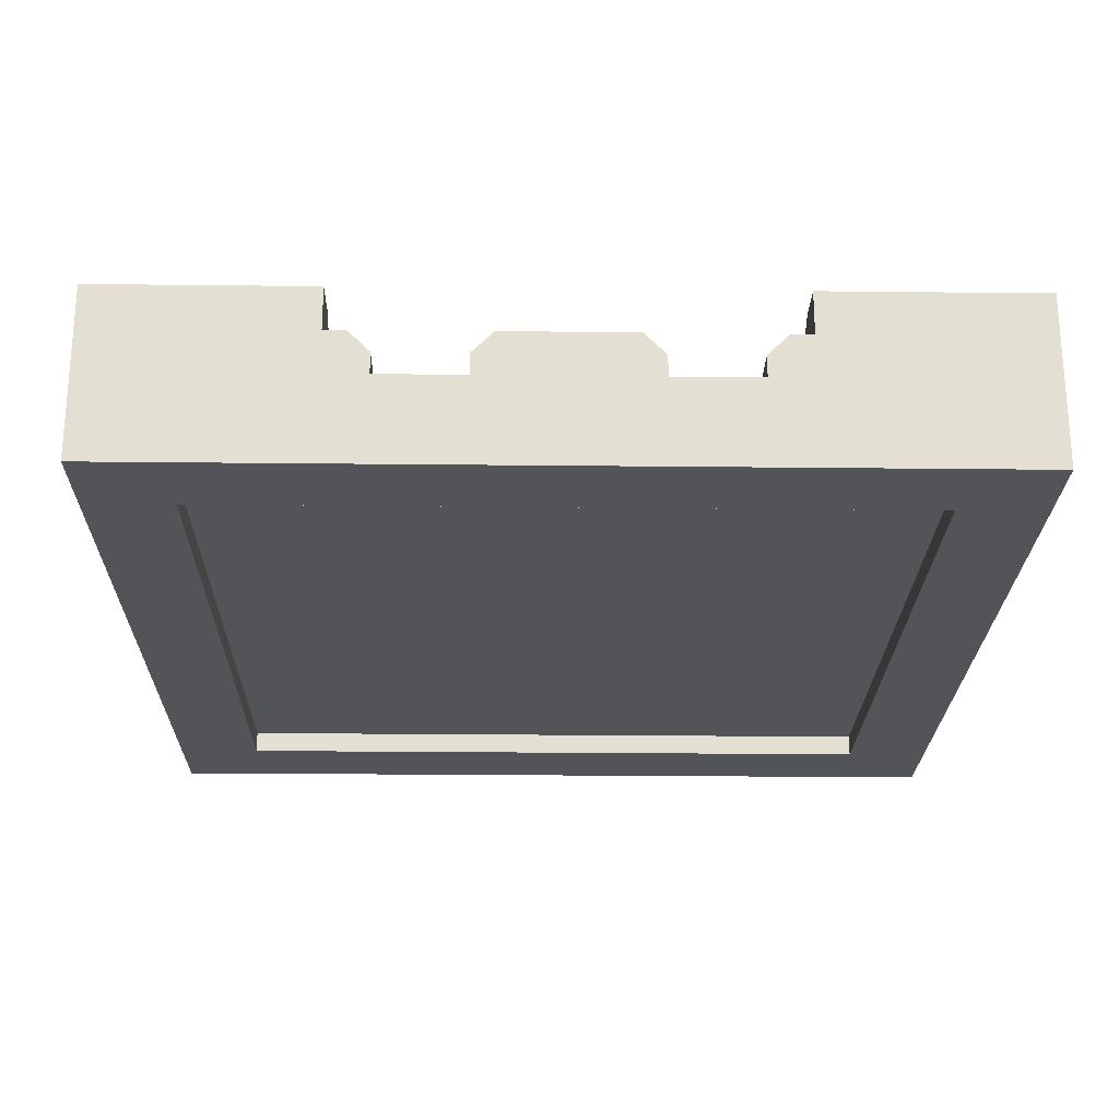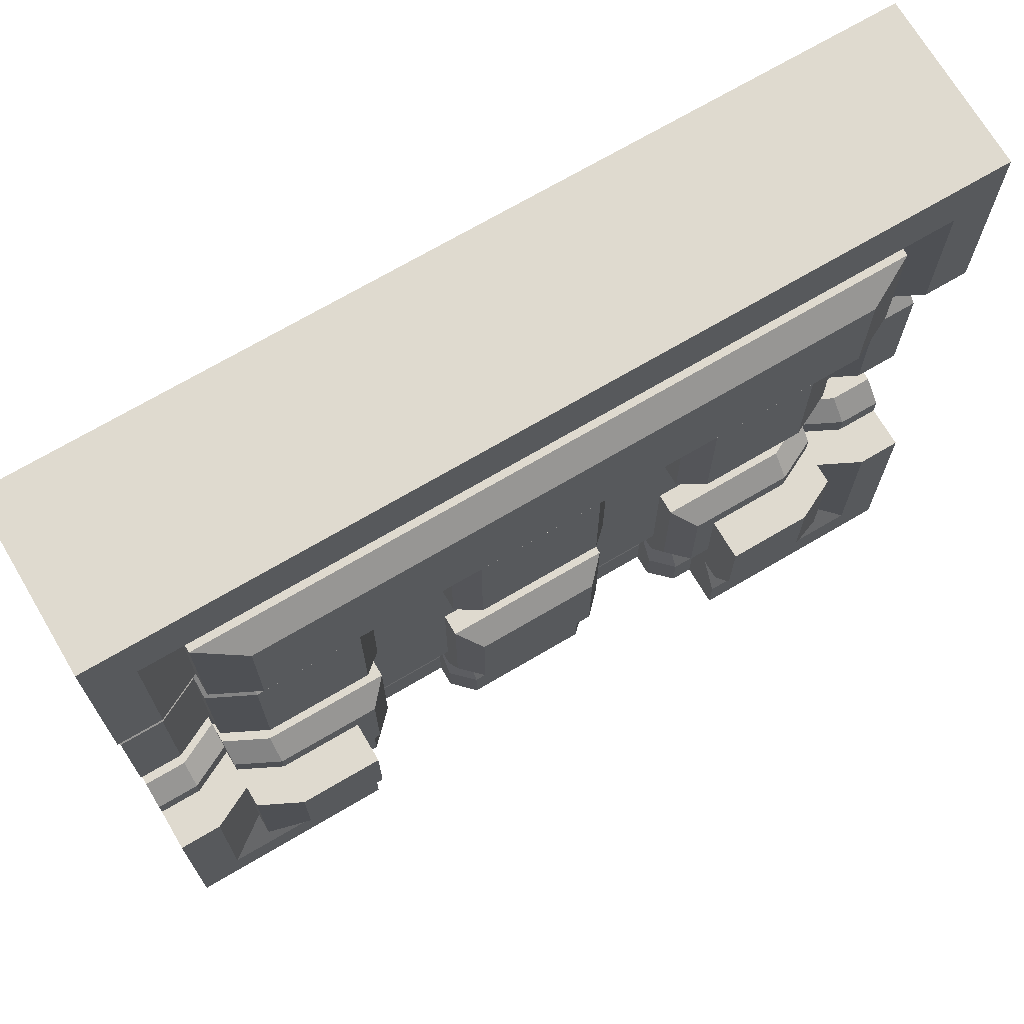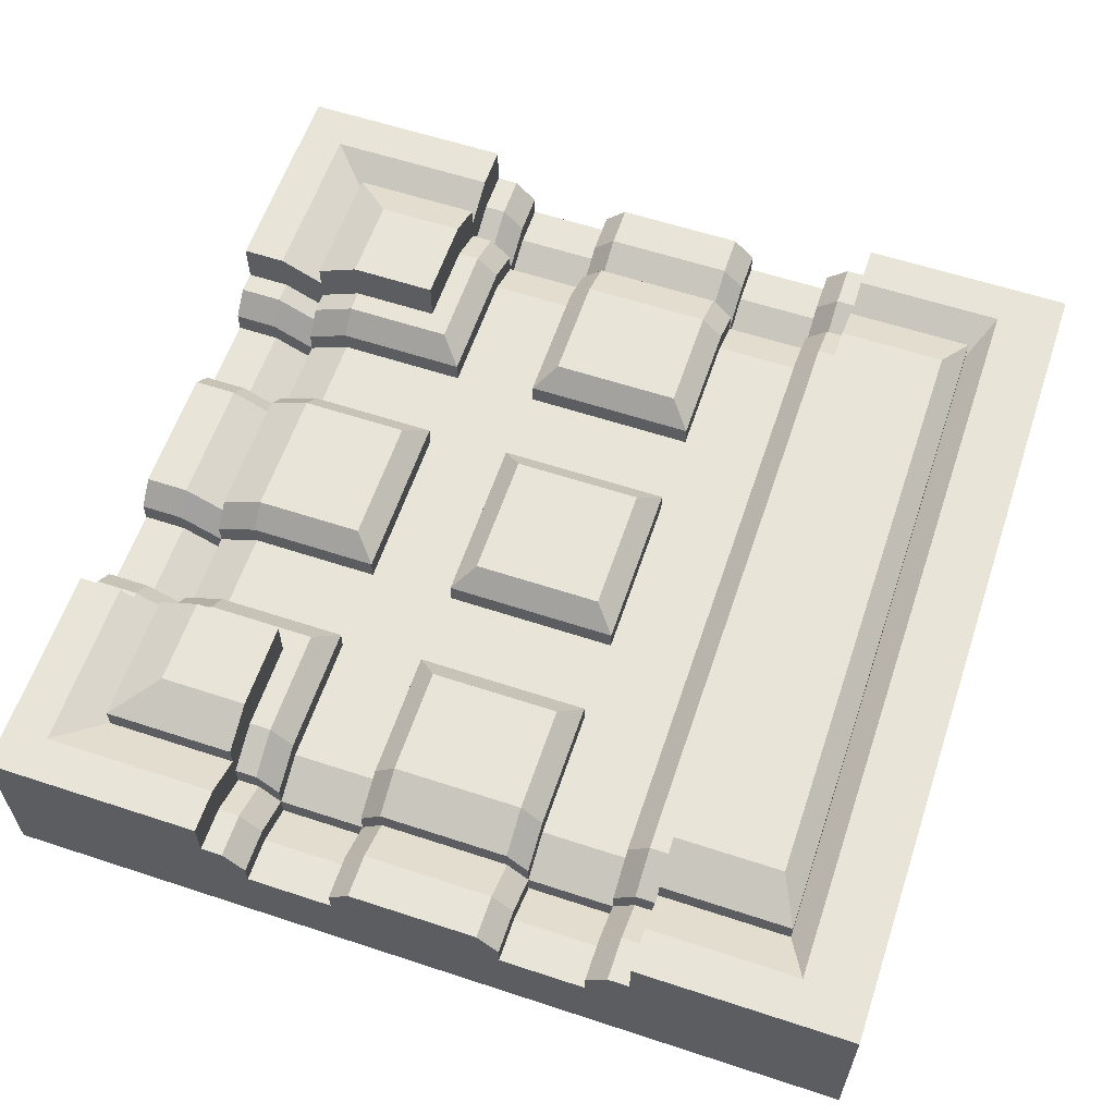
<metadata>
{"format":"obj","ext":"obj","renderer":"f3d","projection":"perspective","resolution":1024,"background":"white","views":[{"elev":-23.1,"azim":178.9,"up":"+Y"},{"elev":70.7,"azim":149.5,"up":"+Z"},{"elev":60.3,"azim":-71.4,"up":"+Y"}]}
</metadata>
<code>
o object1
g object1
v -0.45 0 -0.45
v -0.4 -0.025 -0.4
v -0.4 -0.025 -0.25
v -0.45 0 -0.25
v -0.25 0 -0.45
v -0.25 -0 -0.5
v -0.5 0 -0.5
v -0.5 -0 -0.25
v -0.5 -0.05 0.075
v -0.5 -0.05 -0.075
v -0.5 -0.075 -0.1
v -0.5 -0.1 -0.1
v -0.5 -0.1 -0.2
v -0.5 -0.075 -0.2
v -0.5 -0.05 -0.225
v -0.5 -0.05 -0.25
v -0.5 -0.2 -0.5
v -0.5 -0.2 0.5
v -0.5 0 0.5
v -0.5 -0 0.25
v -0.5 -0.05 0.25
v -0.5 -0.05 0.225
v -0.5 -0.075 0.2
v -0.5 -0.1 0.2
v -0.5 -0.1 0.1
v -0.5 -0.075 0.1
v -0.5 -0.2 0
v -0.45 -0.05 0.075
v -0.45 -0.075 0.1
v -0.4 -0.1 0.1
v -0.4 -0.075 0.075
v -0.45 -0.05 -0.075
v -0.4 -0.075 -0.075
v -0.4 -0.1 -0.1
v -0.45 -0.075 -0.1
v -0.45 -0.1 0.1
v -0.4 -0.125 0.1
v -0.4 -0.125 0.2
v -0.45 -0.1 0.2
v -0.45 -0.075 0.2
v -0.4 -0.1 0.2
v -0.4 -0.075 0.225
v -0.45 -0.05 0.225
v -0.4 -0.075 0.25
v -0.45 -0.05 0.25
v -0.4 -0.025 0.25
v -0.45 0 0.25
v -0.4 -0.025 0.4
v -0.45 0 0.425
v 0.4 -0.025 0.4
v 0.45 0 0.425
v 0.45 0 0.25
v 0.4 -0.025 0.25
v 0.4 -0.125 0.1
v 0.4 -0.1 0.1
v 0.4 -0.075 0.075
v 0.4 -0.075 -0.075
v 0.4 -0.1 -0.1
v 0.4 -0.125 -0.1
v 0.4 -0.125 -0.2
v 0.4 -0.1 -0.2
v 0.4 -0.075 -0.225
v 0.4 -0.075 -0.25
v 0.4 -0.025 -0.25
v 0.4 -0.025 -0.4
v 0.4 -0.2 -0.4
v 0.4 -0.2 0.4
v 0.4 -0.075 0.25
v 0.4 -0.075 0.225
v 0.4 -0.1 0.2
v 0.4 -0.125 0.2
v 0.4 -0.2 -0
v 0.45 -0.1 0.2
v 0.45 -0.1 0.1
v 0.5 -0.1 0.1
v 0.5 -0.1 0.2
v 0.5 -0.05 0.075
v 0.5 -0.05 -0.075
v 0.5 -0.075 -0.1
v 0.5 -0.1 -0.1
v 0.5 -0.1 -0.2
v 0.5 -0.075 -0.2
v 0.5 -0.05 -0.225
v 0.5 -0.05 -0.25
v 0.5 -0 -0.25
v 0.5 0 -0.5
v 0.5 -0.2 -0.5
v 0.5 -0.2 0.5
v 0.5 0 0.5
v 0.5 -0 0.25
v 0.5 -0.05 0.25
v 0.5 -0.05 0.225
v 0.5 -0.075 0.2
v 0.5 -0.075 0.1
v 0.5 -0.2 0
v 0.45 -0.05 0.075
v 0.45 -0.075 0.1
v 0.45 -0.075 0.2
v 0.45 -0.05 0.225
v 0.45 -0.05 0.25
v 0.45 0 -0.45
v 0.25 0 -0.45
v 0.25 -0 -0.5
v 0.45 0 -0.25
v 0.25 -0.05 -0.5
v 0.25 -0.05 -0.45
v 0.25 -0.075 -0.4
v 0.25 -0.025 -0.4
v 0.225 -0.075 -0.4
v 0.225 -0.05 -0.45
v 0.2 -0.1 -0.4
v 0.2 -0.075 -0.45
v 0.2 -0.075 -0.5
v 0.2 -0.125 -0.4
v 0.2 -0.1 -0.45
v 0.2 -0.1 -0.5
v 0.1 -0.1 -0.5
v 0.1 -0.1 -0.45
v 0.1 -0.125 -0.4
v 0.1 -0.1 -0.4
v 0.1 -0.075 -0.45
v 0.1 -0.075 -0.5
v 0.075 -0.05 -0.5
v 0.075 -0.05 -0.45
v -0.075 -0.05 -0.5
v -0.075 -0.05 -0.45
v -0.075 -0.075 -0.4
v 0.075 -0.075 -0.4
v -0.1 -0.1 -0.4
v -0.1 -0.075 -0.45
v -0.1 -0.075 -0.5
v -0.1 -0.125 -0.4
v -0.1 -0.1 -0.45
v -0.1 -0.1 -0.5
v -0.2 -0.1 -0.5
v -0.2 -0.1 -0.45
v -0.2 -0.125 -0.4
v -0.2 -0.1 -0.4
v -0.2 -0.075 -0.45
v -0.2 -0.075 -0.5
v -0.225 -0.05 -0.5
v -0.225 -0.05 -0.45
v -0.25 -0.05 -0.5
v -0.25 -0.05 -0.45
v -0.25 -0.075 -0.4
v -0.225 -0.075 -0.4
v 0.225 -0.05 -0.5
v 0.45 -0.05 -0.25
v 0.45 -0.05 -0.225
v 0.45 -0.075 -0.2
v 0.45 -0.1 -0.2
v 0.45 -0.1 -0.1
v 0.45 -0.075 -0.1
v 0.45 -0.05 -0.075
v -0.25 -0.025 -0.4
v -0.4 -0.175 -0.4
v -0.4 -0.2 -0.4
v -0.4 -0.2 0.4
v -0.4 -0.175 0.4
v -0.4 -0.2 -0
v -0.45 -0.05 -0.25
v -0.45 -0.05 -0.225
v -0.4 -0.075 -0.25
v -0.4 -0.075 -0.225
v -0.4 -0.1 -0.2
v -0.45 -0.075 -0.2
v -0.45 -0.1 -0.2
v -0.4 -0.125 -0.2
v -0.4 -0.125 -0.1
v -0.45 -0.1 -0.1
f 4 3 2
f 4 2 1
f 1 5 6
f 1 7 8
f 1 6 7
f 8 4 1
f 14 15 16
f 13 16 17
f 13 17 27
f 27 25 12
f 10 11 12
f 25 10 12
f 25 9 10
f 25 26 9
f 27 24 25
f 18 21 24
f 19 20 21
f 18 19 21
f 21 22 24
f 22 23 24
f 27 18 24
f 27 12 13
f 16 7 17
f 16 8 7
f 13 14 16
f 26 29 28
f 26 28 9
f 30 31 29
f 31 28 29
f 31 33 32
f 31 32 28
f 35 32 33
f 35 33 34
f 26 25 36
f 36 37 30
f 30 29 36
f 29 26 36
f 37 36 38
f 36 39 38
f 24 39 36
f 24 36 25
f 24 23 40
f 40 41 39
f 41 38 39
f 39 24 40
f 40 43 42
f 40 42 41
f 43 45 44
f 43 44 42
f 22 43 40
f 22 40 23
f 21 45 43
f 21 43 22
f 46 44 45
f 20 47 45
f 45 21 20
f 47 46 45
f 46 47 48
f 47 49 48
f 50 48 51
f 48 49 51
f 50 51 52
f 50 52 53
f 61 62 63
f 60 63 66
f 59 60 72
f 72 67 71
f 68 70 71
f 50 53 68
f 68 69 70
f 67 68 71
f 67 50 68
f 71 54 72
f 54 55 56
f 54 59 72
f 54 56 59
f 56 57 59
f 57 58 59
f 60 66 72
f 63 65 66
f 63 64 65
f 60 61 63
f 71 73 74
f 71 74 54
f 75 74 76
f 74 73 76
f 84 83 82
f 87 84 81
f 81 80 95
f 75 76 95
f 76 91 88
f 91 89 88
f 91 90 89
f 76 92 91
f 76 93 92
f 78 77 75
f 77 94 75
f 76 88 95
f 80 75 95
f 80 78 75
f 80 79 78
f 95 87 81
f 87 86 84
f 86 85 84
f 84 82 81
f 77 96 94
f 96 97 94
f 93 98 92
f 98 99 92
f 92 99 91
f 99 100 91
f 103 102 101
f 85 86 101
f 101 104 85
f 86 103 101
f 106 107 108
f 106 102 103
f 103 105 106
f 106 108 102
f 109 107 106
f 109 106 110
f 111 109 112
f 109 110 112
f 112 113 116
f 115 111 112
f 115 114 111
f 112 116 115
f 117 118 115
f 117 115 116
f 118 117 122
f 120 119 118
f 118 121 120
f 118 122 121
f 123 124 121
f 123 121 122
f 125 126 124
f 125 124 123
f 124 126 128
f 126 127 128
f 129 127 130
f 127 126 130
f 130 131 134
f 133 129 130
f 133 132 129
f 130 134 133
f 135 136 133
f 135 133 134
f 136 135 140
f 138 137 136
f 136 139 138
f 136 140 139
f 141 142 140
f 142 139 140
f 143 144 142
f 143 142 141
f 142 144 146
f 144 145 146
f 139 142 146
f 139 146 138
f 132 133 137
f 133 136 137
f 131 130 126
f 131 126 125
f 121 124 128
f 121 128 120
f 114 115 119
f 115 118 119
f 113 112 110
f 113 110 147
f 147 110 106
f 147 106 105
f 65 101 102
f 65 102 108
f 84 148 83
f 148 149 83
f 83 149 82
f 149 150 82
f 81 151 80
f 151 152 80
f 79 153 78
f 153 154 78
f 78 154 77
f 154 96 77
f 98 93 76
f 73 70 98
f 73 71 70
f 98 76 73
f 70 69 98
f 69 99 98
f 69 68 100
f 69 100 99
f 138 146 145
f 137 145 156
f 132 137 157
f 132 157 66
f 66 114 119
f 119 120 128
f 107 111 114
f 65 108 107
f 107 109 111
f 66 107 114
f 66 65 107
f 66 119 132
f 119 128 132
f 128 127 132
f 127 129 132
f 137 156 157
f 145 2 156
f 145 155 2
f 137 138 145
f 101 65 104
f 65 64 104
f 64 63 148
f 85 104 148
f 148 84 85
f 104 64 148
f 149 148 62
f 148 63 62
f 150 149 62
f 150 62 61
f 151 81 82
f 61 60 151
f 151 150 61
f 151 82 150
f 59 152 151
f 59 151 60
f 153 79 80
f 152 58 153
f 152 59 58
f 153 80 152
f 58 57 153
f 57 154 153
f 96 154 56
f 154 57 56
f 97 96 56
f 97 56 55
f 74 75 94
f 55 54 74
f 74 97 55
f 74 94 97
f 100 68 53
f 100 52 90
f 90 91 100
f 100 53 52
f 159 48 50
f 67 158 159
f 159 50 67
f 90 52 51
f 19 89 51
f 49 20 19
f 49 47 20
f 51 49 19
f 89 90 51
f 89 19 88
f 19 18 88
f 67 72 95
f 87 95 66
f 66 157 17
f 157 27 17
f 18 27 158
f 88 18 158
f 27 160 158
f 157 160 27
f 17 87 66
f 95 72 66
f 158 67 88
f 67 95 88
f 15 162 161
f 15 161 16
f 164 163 162
f 163 161 162
f 165 164 166
f 164 162 166
f 14 166 162
f 14 162 15
f 14 13 167
f 167 168 165
f 165 166 167
f 166 14 167
f 168 167 169
f 167 170 169
f 12 170 167
f 12 167 13
f 12 11 35
f 35 34 170
f 34 169 170
f 170 12 35
f 10 32 35
f 10 35 11
f 9 28 32
f 9 32 10
f 123 122 117
f 134 117 87
f 116 105 87
f 105 103 86
f 116 147 105
f 116 113 147
f 105 86 87
f 87 17 134
f 17 143 135
f 7 6 143
f 143 140 135
f 143 141 140
f 17 7 143
f 17 135 134
f 134 131 125
f 117 116 87
f 134 125 117
f 125 123 117
f 155 145 144
f 6 5 144
f 144 143 6
f 5 155 144
f 161 163 3
f 161 4 8
f 8 16 161
f 161 3 4
f 1 2 5
f 2 155 5
f 163 164 165
f 156 163 168
f 168 169 160
f 37 38 160
f 38 159 158
f 44 48 159
f 44 46 48
f 41 42 44
f 38 44 159
f 38 41 44
f 31 30 37
f 38 158 160
f 169 37 160
f 169 31 37
f 169 33 31
f 169 34 33
f 160 157 156
f 156 168 160
f 156 2 163
f 2 3 163
f 163 165 168
o object2
g object2
v -0.4 -0.175 0.4
v -0.4 0 0.4
v -0.4 0 0.25
v -0.4 -0.05 0.25
v -0.4 -0.05 0.225
v -0.4 -0.075 0.2
v -0.4 -0.1 0.2
v -0.4 -0.1 0.1
v -0.4 -0.075 0.1
v -0.4 -0.05 0.075
v -0.4 -0.05 -0.075
v -0.4 -0.075 -0.1
v -0.4 -0.1 -0.1
v -0.4 -0.1 -0.2
v -0.4 -0.075 -0.2
v -0.4 -0.05 -0.225
v -0.4 -0.05 -0.25
v -0.4 0 -0.25
v -0.4 0 -0.4
v -0.4 -0.175 -0.4
v 0.4 0 0.4
v 0.4 -0.175 0.4
v 0.35 0.025 0.375
v -0.35 0.025 0.375
v 0.35 0.025 0.25
v -0.35 0.025 0.25
v 0.4 0 0.25
v 0.4 -0.05 0.25
v 0.4 -0.05 0.225
v 0.4 -0.075 0.2
v 0.4 -0.1 0.2
v 0.4 -0.1 0.1
v 0.4 -0.075 0.1
v 0.4 -0.05 0.075
v 0.4 -0.05 -0.075
v 0.4 -0.075 -0.1
v 0.4 -0.1 -0.1
v 0.4 -0.1 -0.2
v 0.4 -0.075 -0.2
v 0.4 -0.05 -0.225
v 0.4 -0.05 -0.25
v 0.4 0 -0.25
v 0.4 0 -0.4
v 0.4 -0.175 -0.4
v 0.35 -0.025 0.25
v 0.35 -0.025 0.225
v -0.35 -0.025 0.225
v -0.35 -0.025 0.25
v 0.35 -0.05 0.2
v -0.35 -0.05 0.2
v 0.35 -0.075 0.2
v 0.35 -0.075 0.1
v 0 -0.075 -0.1
v 0.1 -0.075 -0.1
v 0.1 -0.075 0.1
v 0 -0.075 0.1
v 0 -0.075 0.2
v 0.2 -0.075 0.1
v 0.2 -0.075 -0.1
v 0.35 -0.075 -0.1
v 0.35 -0.075 -0.2
v 0.2 -0.075 -0.2
v 0.2 -0.075 -0.35
v 0.1 -0.075 -0.35
v 0.1 -0.075 -0.2
v 0 -0.075 -0.2
v -0.1 -0.075 0.1
v -0.1 -0.075 -0.1
v -0.1 -0.075 -0.2
v -0.1 -0.075 -0.35
v -0.2 -0.075 -0.35
v -0.2 -0.075 -0.2
v -0.35 -0.075 -0.2
v -0.35 -0.075 -0.1
v -0.2 -0.075 -0.1
v -0.2 -0.075 0.1
v -0.35 -0.075 0.1
v -0.35 -0.075 0.2
v 0.1 -0.05 0.1
v 0.1 -0.05 -0.1
v 0.075 -0.025 -0.075
v 0.075 -0.025 0.075
v -0.1 -0.05 0.1
v -0.075 -0.025 0.075
v -0.075 -0.025 -0.075
v -0.1 -0.05 -0.1
v 0.2 -0.1 -0.4
v 0.1 -0.1 -0.4
v 0.2 -0.075 -0.4
v 0.2 -0.05 -0.35
v 0.2 -0.05 -0.2
v 0.225 -0.05 -0.4
v 0.225 -0.025 -0.35
v 0.25 -0.05 -0.4
v 0.25 -0.025 -0.35
v 0.25 -0.025 -0.25
v 0.35 -0.025 -0.25
v 0.35 -0.025 -0.225
v 0.225 -0.025 -0.225
v 0.35 -0.05 -0.2
v 0.25 0 -0.4
v 0.25 0.025 -0.35
v 0.25 0.025 -0.25
v 0.35 0.025 -0.35
v 0.35 0.025 -0.25
v 0.2 -0.05 -0.1
v 0.2 -0.05 0.1
v 0.225 -0.025 0.075
v 0.225 -0.025 -0.075
v 0.35 -0.025 -0.075
v 0.35 -0.025 0.075
v 0.35 -0.05 0.1
v 0.35 -0.05 -0.1
v -0.2 -0.05 0.1
v -0.2 -0.05 -0.1
v -0.225 -0.025 -0.075
v -0.225 -0.025 0.075
v -0.35 -0.05 0.1
v -0.35 -0.025 0.075
v -0.35 -0.025 -0.075
v -0.35 -0.05 -0.1
v -0.2 -0.05 -0.35
v -0.2 -0.075 -0.4
v -0.2 -0.1 -0.4
v -0.2 -0.05 -0.2
v -0.225 -0.025 -0.35
v -0.225 -0.025 -0.225
v -0.35 -0.025 -0.225
v -0.25 -0.025 -0.35
v -0.25 -0.025 -0.25
v -0.35 -0.025 -0.25
v -0.25 -0.05 -0.4
v -0.25 0 -0.4
v -0.25 0.025 -0.35
v -0.25 0.025 -0.25
v -0.35 0.025 -0.25
v -0.35 0.025 -0.35
v -0.225 -0.05 -0.4
v -0.35 -0.05 -0.2
v -0.1 -0.1 -0.4
v -0.1 -0.075 -0.4
v -0.1 -0.05 -0.35
v -0.1 -0.05 -0.2
v -0.075 -0.05 -0.4
v -0.075 -0.025 -0.35
v 0.075 -0.025 -0.35
v 0.075 -0.05 -0.4
v 0.1 -0.075 -0.4
v 0.1 -0.05 -0.35
v 0.075 -0.025 -0.225
v 0.1 -0.05 -0.2
v -0.075 -0.025 -0.225
f 185 186 187
f 184 187 190
f 171 183 190
f 178 180 183
f 178 179 180
f 180 181 183
f 181 182 183
f 171 178 183
f 171 177 178
f 174 176 177
f 172 173 174
f 174 175 176
f 171 174 177
f 171 172 174
f 183 184 190
f 187 189 190
f 187 188 189
f 184 185 187
f 171 192 172
f 192 191 172
f 194 172 193
f 172 191 193
f 194 193 196
f 193 195 196
f 197 195 193
f 197 193 191
f 211 210 209
f 214 211 208
f 214 207 192
f 202 201 192
f 201 200 198
f 198 197 191
f 200 199 198
f 204 203 202
f 201 198 192
f 198 191 192
f 207 202 192
f 207 204 202
f 207 205 204
f 207 206 205
f 214 208 207
f 214 213 211
f 213 212 211
f 211 209 208
f 216 215 198
f 216 198 199
f 218 215 216
f 218 216 217
f 217 216 219
f 217 219 220
f 219 216 199
f 219 199 200
f 202 222 201
f 222 221 201
f 225 226 227
f 246 248 227
f 237 245 246
f 238 242 245
f 239 241 242
f 239 240 241
f 242 243 244
f 238 239 242
f 238 236 239
f 235 236 223
f 229 235 224
f 229 231 232
f 229 230 231
f 229 232 235
f 232 233 235
f 233 234 235
f 235 223 224
f 238 223 236
f 242 244 245
f 237 238 245
f 246 247 248
f 227 237 246
f 227 221 228
f 221 222 228
f 227 226 237
f 228 225 227
f 228 229 225
f 229 224 225
f 225 224 249
f 224 250 249
f 249 250 252
f 250 251 252
f 253 249 252
f 253 252 254
f 254 255 253
f 255 256 253
f 254 252 251
f 254 251 255
f 255 251 250
f 255 250 256
f 250 224 223
f 223 238 256
f 256 250 223
f 253 256 237
f 256 238 237
f 226 225 249
f 226 249 253
f 253 237 226
f 258 234 233
f 258 233 257
f 259 257 233
f 232 260 233
f 232 261 260
f 260 259 233
f 260 263 262
f 260 262 259
f 263 265 264
f 263 264 262
f 268 267 266
f 263 269 266
f 266 265 263
f 269 268 266
f 268 269 270
f 269 261 270
f 271 264 265
f 272 265 266
f 266 273 272
f 272 271 265
f 213 271 274
f 271 272 274
f 272 273 275
f 272 275 274
f 260 261 269
f 260 269 263
f 277 276 228
f 276 229 228
f 278 279 277
f 279 276 277
f 280 279 281
f 279 278 281
f 281 278 282
f 278 277 282
f 283 276 279
f 283 279 280
f 246 245 284
f 245 285 284
f 284 285 287
f 285 286 287
f 288 284 287
f 288 287 289
f 289 287 286
f 289 286 290
f 290 286 291
f 286 285 291
f 241 294 293
f 242 241 292
f 292 295 242
f 241 293 292
f 296 297 292
f 297 295 292
f 300 301 298
f 297 296 300
f 300 298 297
f 296 299 300
f 299 302 303
f 300 299 304
f 304 305 300
f 299 303 304
f 306 305 304
f 306 304 307
f 307 304 303
f 307 303 189
f 308 302 296
f 302 299 296
f 309 295 297
f 309 297 298
f 293 308 292
f 308 296 292
f 294 241 240
f 294 240 310
f 311 310 240
f 239 312 240
f 239 313 312
f 312 311 240
f 312 315 314
f 312 314 311
f 317 314 316
f 314 315 316
f 318 317 319
f 317 316 319
f 316 320 319
f 320 321 319
f 313 321 320
f 313 320 322
f 315 322 320
f 315 320 316
f 312 313 322
f 312 322 315
f 236 235 321
f 236 321 313
f 313 239 236
f 234 258 318
f 235 234 319
f 319 321 235
f 234 318 319
f 222 202 203
f 228 222 282
f 282 277 228
f 222 203 282
f 203 204 282
f 204 281 282
f 204 205 281
f 205 280 281
f 283 280 205
f 283 205 206
f 206 207 230
f 229 283 230
f 229 276 283
f 283 206 230
f 208 231 207
f 231 230 207
f 231 208 209
f 232 231 270
f 270 261 232
f 231 209 270
f 209 210 270
f 210 268 270
f 210 211 268
f 211 267 268
f 267 211 212
f 273 266 267
f 267 275 273
f 267 212 275
f 274 275 212
f 274 212 213
f 171 190 214
f 171 214 192
f 302 308 293
f 190 302 294
f 214 190 310
f 310 317 258
f 317 318 258
f 310 314 317
f 310 311 314
f 310 258 214
f 258 257 214
f 257 259 264
f 264 271 213
f 259 262 264
f 257 264 214
f 264 213 214
f 190 294 310
f 190 189 302
f 189 303 302
f 302 293 294
f 189 188 307
f 188 306 307
f 188 187 301
f 306 301 300
f 300 305 306
f 306 188 301
f 298 301 186
f 301 187 186
f 309 298 186
f 309 186 185
f 185 184 243
f 295 309 243
f 243 242 295
f 309 185 243
f 183 244 243
f 183 243 184
f 244 183 182
f 285 244 291
f 285 245 244
f 244 182 291
f 182 181 291
f 181 290 291
f 289 290 180
f 290 181 180
f 288 289 180
f 288 180 179
f 179 178 247
f 284 288 247
f 247 246 284
f 288 179 247
f 177 248 247
f 177 247 178
f 248 177 176
f 227 248 220
f 219 227 220
f 219 200 221
f 200 201 221
f 219 221 227
f 248 176 220
f 176 175 220
f 175 217 220
f 175 174 218
f 175 218 217
f 218 174 173
f 215 218 196
f 196 195 215
f 195 197 215
f 197 198 215
f 218 173 196
f 172 194 173
f 194 196 173

</code>
